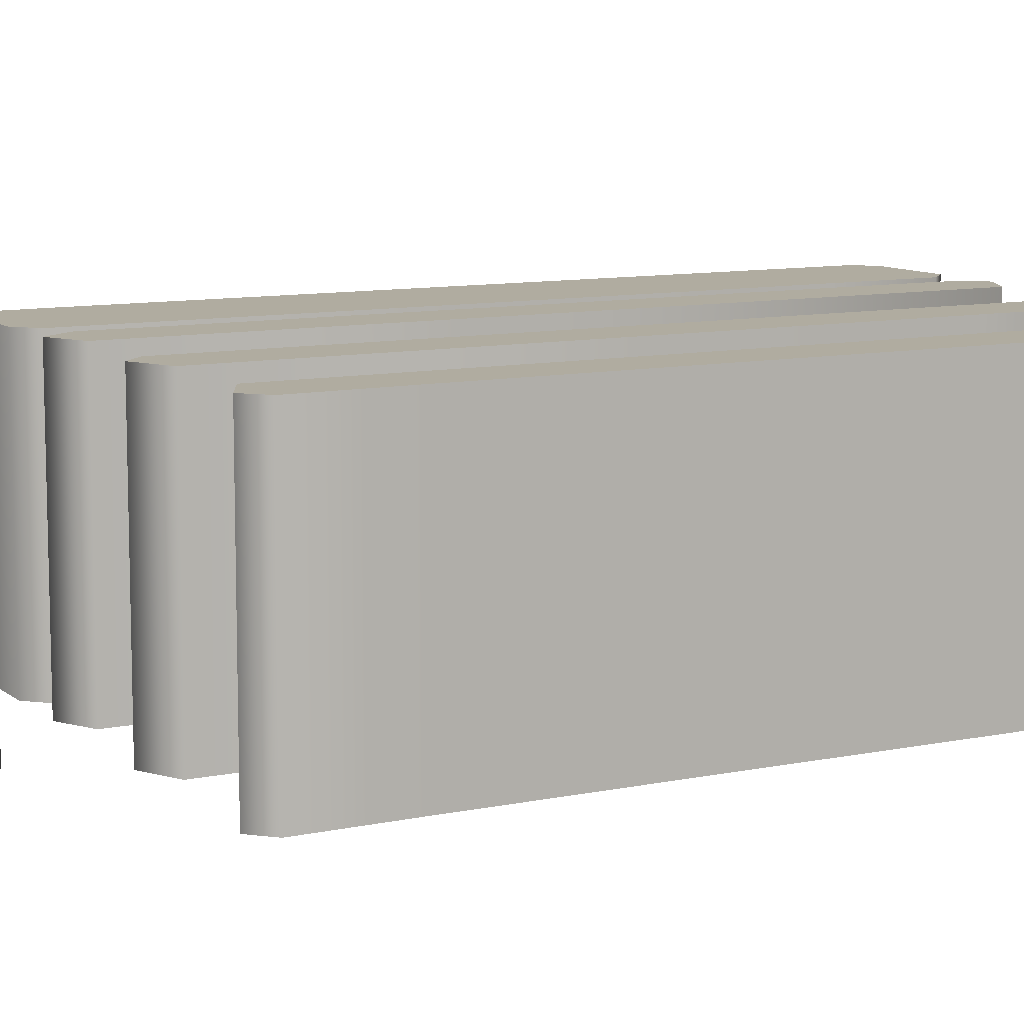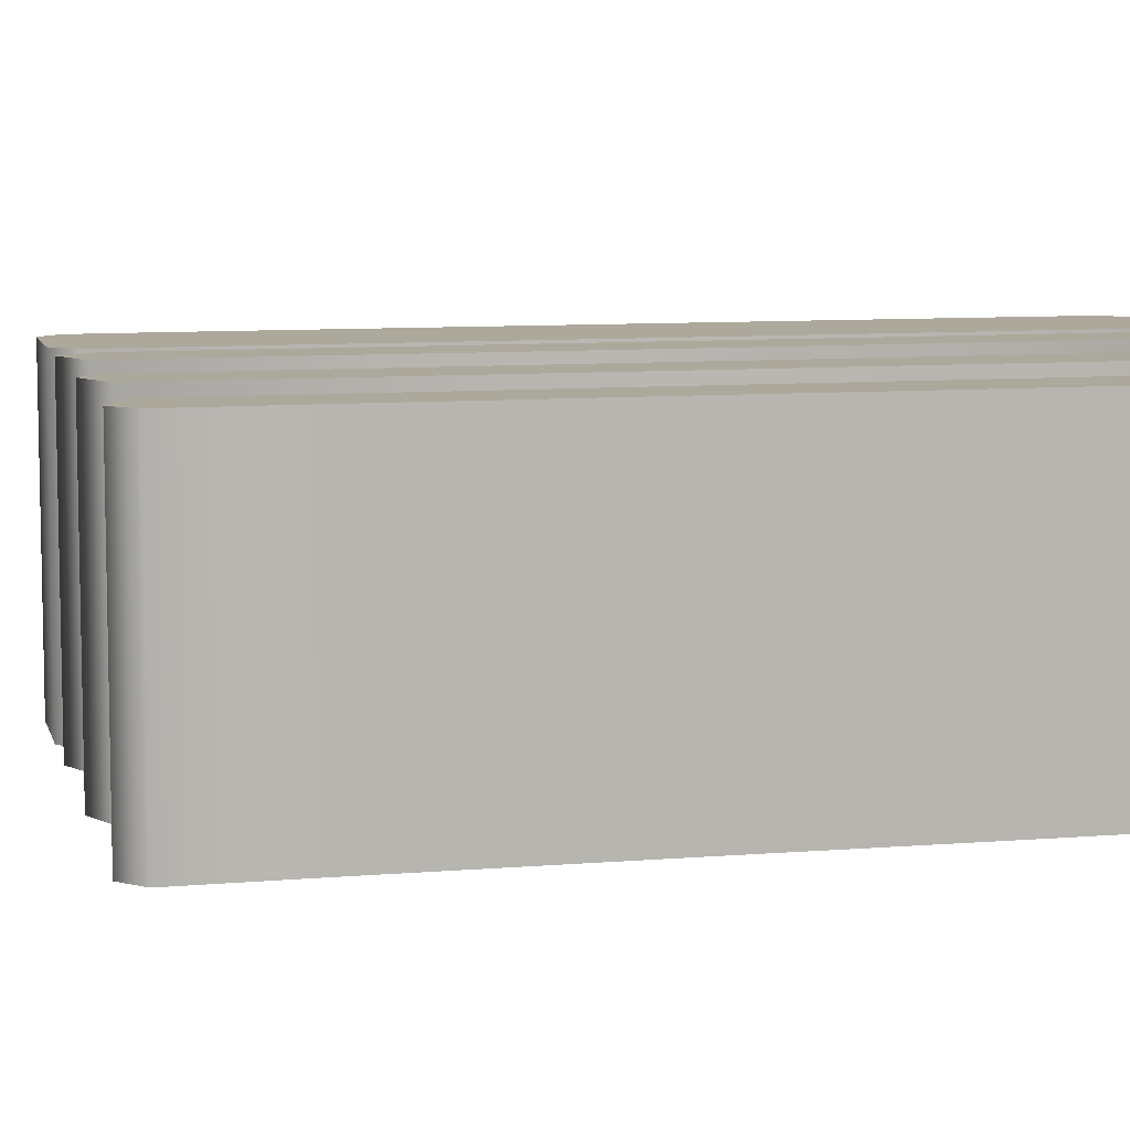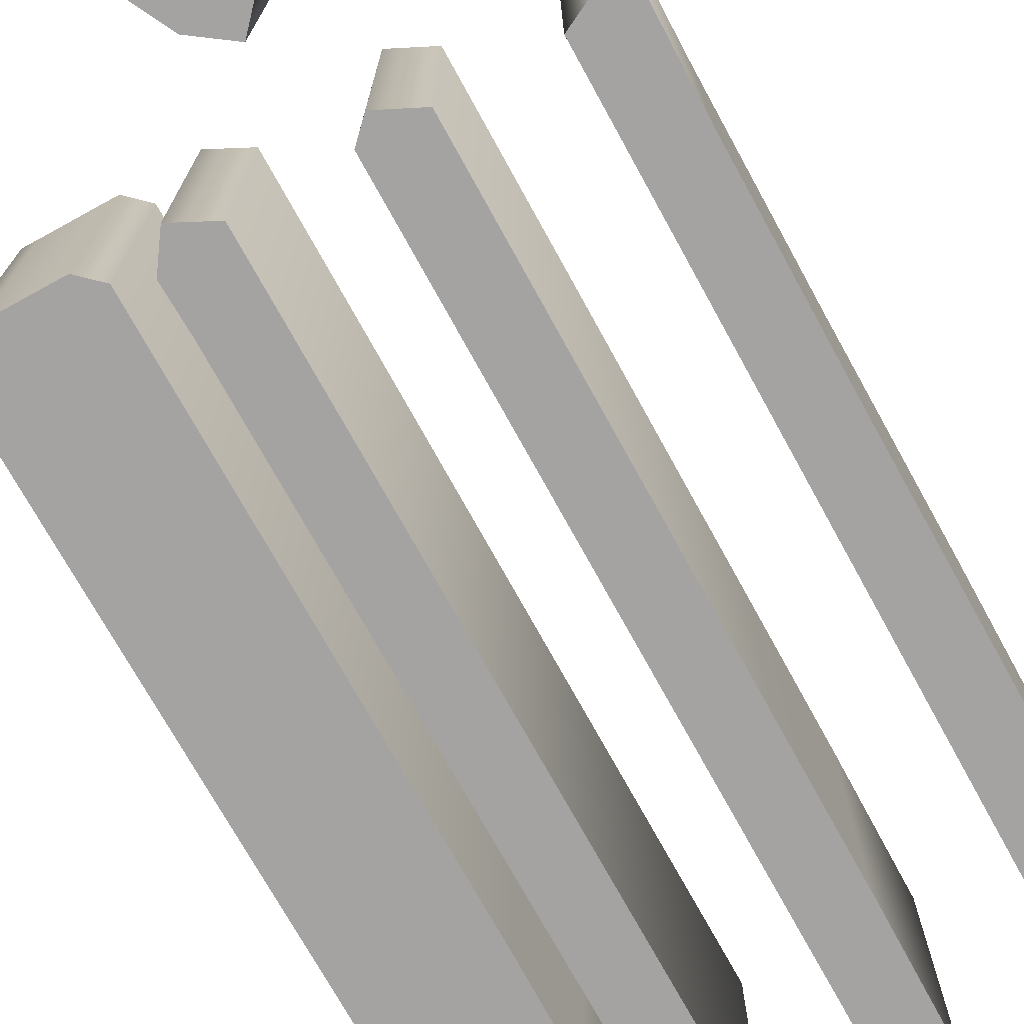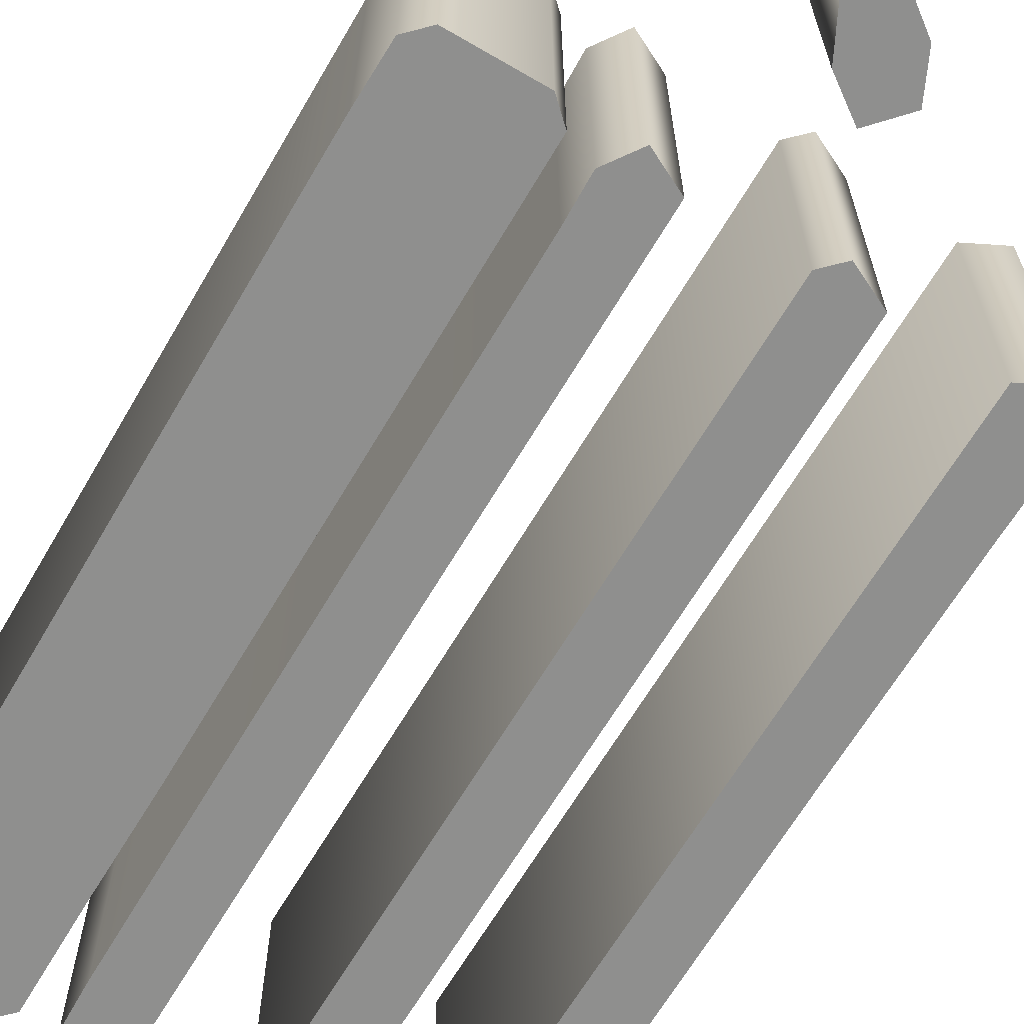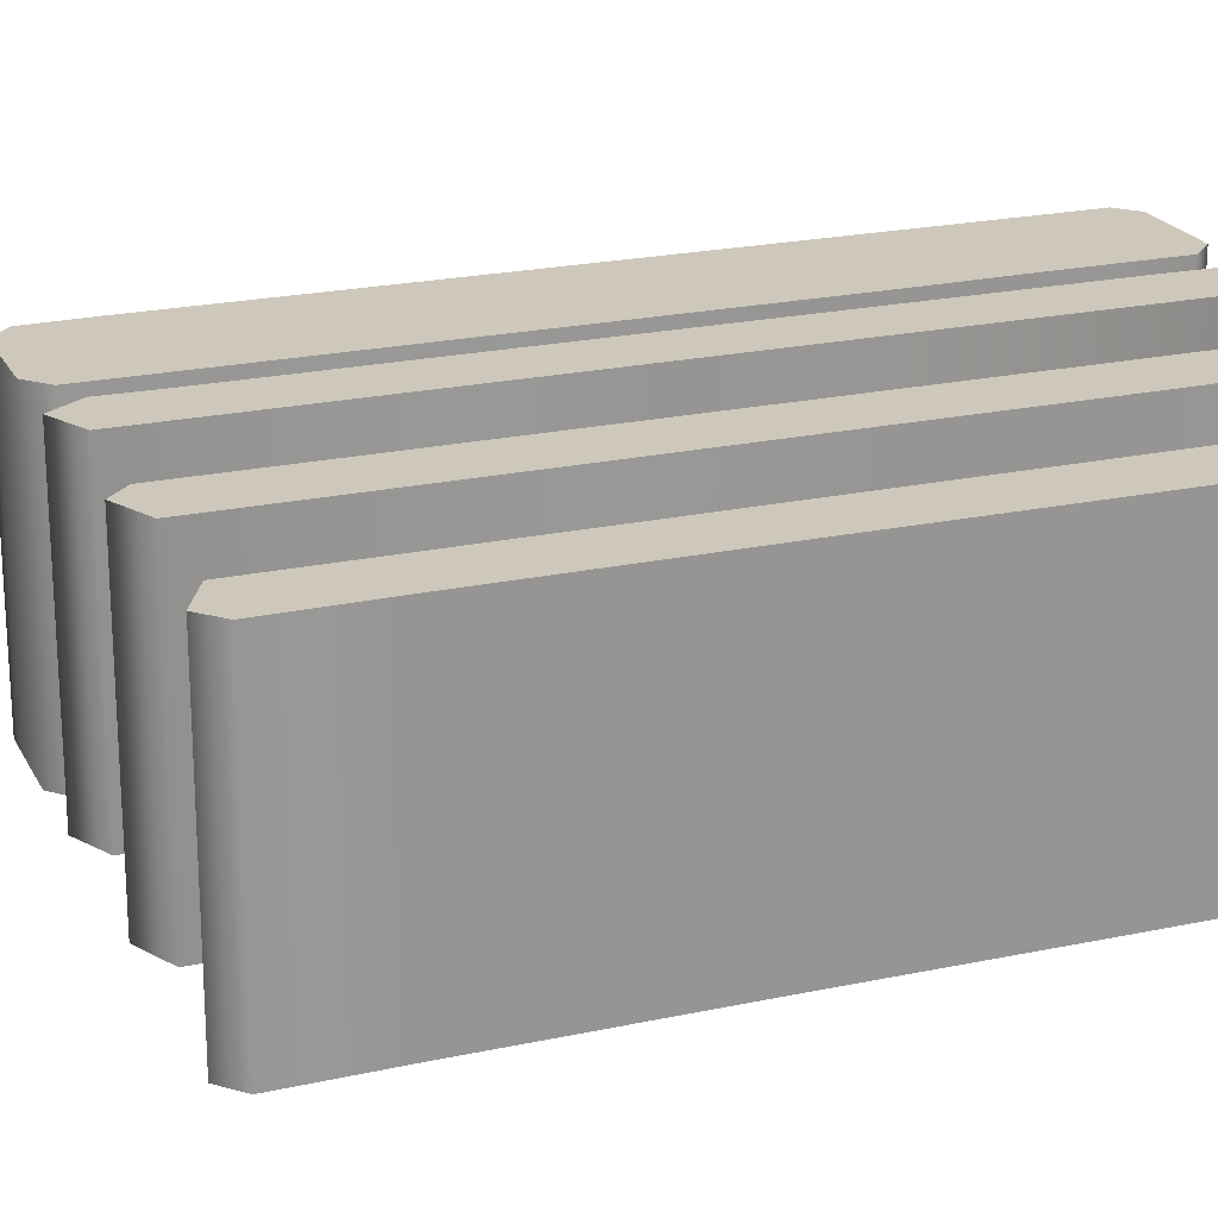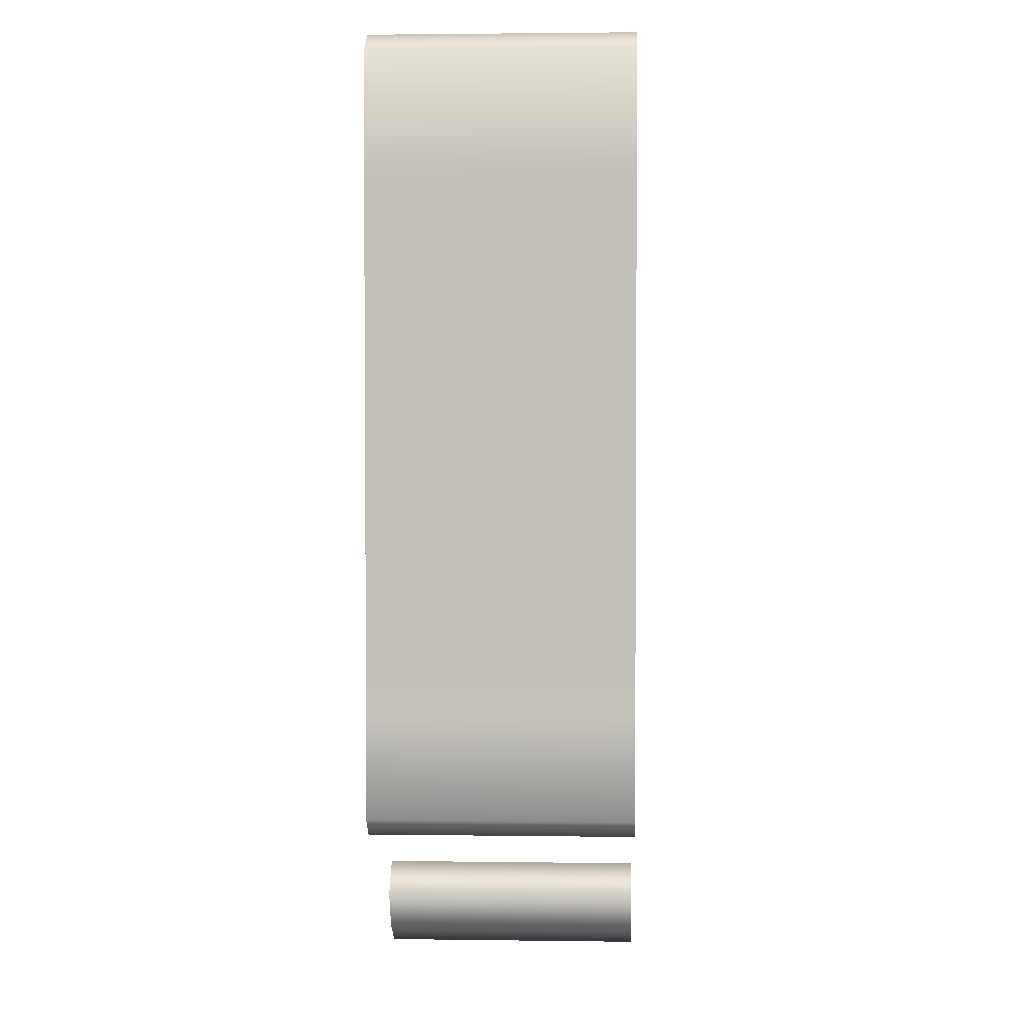
<metadata>
{"format":"obj","ext":"obj","renderer":"f3d","projection":"perspective","resolution":1024,"background":"white","views":[{"elev":9.9,"azim":61.5,"up":"+Z"},{"elev":8.5,"azim":76.9,"up":"+Z"},{"elev":-73.1,"azim":28.8,"up":"+Z"},{"elev":-65.2,"azim":-30.4,"up":"+Z"},{"elev":21.9,"azim":69.2,"up":"+Z"},{"elev":2.3,"azim":92.6,"up":"+Y"}]}
</metadata>
<code>
o `
v -0.0249 -0.2371 -0.1
v -0.001992 -0.26 -0.1
v 0.02291 -0.2415 -0.1
v 0.03685 -0.2122 -0.1
v 0.01594 -0.1892 -0.1
v -0.00996 -0.2077 -0.1
v -0.1922 0.4502 -0.1
v -0.1932 -0.03486 -0.1
v -0.1932 -0.07669 -0.1
v -0.1922 -0.1195 -0.1
v -0.1783 -0.1335 -0.1
v -0.1673 -0.1335 -0.1
v -0.1155 -0.1335 -0.1
v -0.1006 -0.1195 -0.1
v -0.1006 0.2869 -0.1
v -0.1016 0.3685 -0.1
v -0.1016 0.4502 -0.1
v -0.1155 0.4641 -0.1
v -0.1783 0.4631 -0.1
v -0.07869 0.3765 -0.1
v -0.07869 -0.07669 -0.1
v -0.07968 -0.1106 -0.1
v -0.06374 -0.1335 -0.1
v -0.03586 -0.1195 -0.1
v -0.03586 0.4502 -0.1
v -0.06374 0.4641 -0.1
v -0.07769 0.4507 -0.1
v -0.07869 0.4133 -0.1
v 0.0498 0.4641 -0.1
v 0.03586 0.4502 -0.1
v 0.03586 -0.1195 -0.1
v 0.0498 -0.1335 -0.1
v 0.07869 -0.1195 -0.1
v 0.07869 0.238 -0.1
v 0.07869 0.3446 -0.1
v 0.07769 0.4502 -0.1
v 0.1504 0.4502 -0.1
v 0.1504 -0.1195 -0.1
v 0.1783 -0.1335 -0.1
v 0.1932 -0.1195 -0.1
v 0.1922 -0.04582 -0.1
v 0.1922 0.1165 -0.1
v 0.1932 0.2779 -0.1
v 0.1932 0.3645 -0.1
v 0.1922 0.4502 -0.1
v 0.1693 0.4651 -0.1
v 0.1643 0.4651 -0.1
v -0.0249 -0.2371 0.1
v -0.001992 -0.26 0.1
v 0.02291 -0.2415 0.1
v 0.03685 -0.2122 0.1
v 0.01594 -0.1892 0.1
v -0.00996 -0.2077 0.1
v -0.1922 0.4502 0.1
v -0.1932 -0.03486 0.1
v -0.1932 -0.07669 0.1
v -0.1922 -0.1195 0.1
v -0.1783 -0.1335 0.1
v -0.1673 -0.1335 0.1
v -0.1155 -0.1335 0.1
v -0.1006 -0.1195 0.1
v -0.1006 0.2869 0.1
v -0.1016 0.3685 0.1
v -0.1016 0.4502 0.1
v -0.1155 0.4641 0.1
v -0.1783 0.4631 0.1
v -0.07869 0.3765 0.1
v -0.07869 -0.07669 0.1
v -0.07968 -0.1106 0.1
v -0.06374 -0.1335 0.1
v -0.03586 -0.1195 0.1
v -0.03586 0.4502 0.1
v -0.06374 0.4641 0.1
v -0.07769 0.4507 0.1
v -0.07869 0.4133 0.1
v 0.0498 0.4641 0.1
v 0.03586 0.4502 0.1
v 0.03586 -0.1195 0.1
v 0.0498 -0.1335 0.1
v 0.07869 -0.1195 0.1
v 0.07869 0.238 0.1
v 0.07869 0.3446 0.1
v 0.07769 0.4502 0.1
v 0.1504 0.4502 0.1
v 0.1504 -0.1195 0.1
v 0.1783 -0.1335 0.1
v 0.1932 -0.1195 0.1
v 0.1922 -0.04582 0.1
v 0.1922 0.1165 0.1
v 0.1932 0.2779 0.1
v 0.1932 0.3645 0.1
v 0.1922 0.4502 0.1
v 0.1693 0.4651 0.1
v 0.1643 0.4651 0.1
v -0.1922 0.4502 0.1
v -0.1922 0.4502 -0.1
v -0.1932 -0.03486 0.1
v -0.1932 -0.03486 -0.1
v -0.1932 -0.07669 0.1
v -0.1932 -0.07669 -0.1
v -0.1922 -0.1195 0.1
v -0.1922 -0.1195 -0.1
v -0.1783 -0.1335 0.1
v -0.1783 -0.1335 -0.1
v -0.1673 -0.1335 0.1
v -0.1673 -0.1335 -0.1
v -0.1155 -0.1335 0.1
v -0.1155 -0.1335 -0.1
v -0.1006 -0.1195 0.1
v -0.1006 -0.1195 -0.1
v -0.1006 0.2869 0.1
v -0.1006 0.2869 -0.1
v -0.1016 0.3685 0.1
v -0.1016 0.3685 -0.1
v -0.1016 0.4502 0.1
v -0.1016 0.4502 -0.1
v -0.1155 0.4641 0.1
v -0.1155 0.4641 -0.1
v -0.1783 0.4631 0.1
v -0.1783 0.4631 -0.1
v -0.07869 0.3765 0.1
v -0.07869 0.3765 -0.1
v -0.07869 -0.07669 0.1
v -0.07869 -0.07669 -0.1
v -0.07968 -0.1106 0.1
v -0.07968 -0.1106 -0.1
v -0.06374 -0.1335 0.1
v -0.06374 -0.1335 -0.1
v -0.03586 -0.1195 0.1
v -0.03586 -0.1195 -0.1
v -0.03586 0.4502 0.1
v -0.03586 0.4502 -0.1
v -0.06374 0.4641 0.1
v -0.06374 0.4641 -0.1
v -0.07769 0.4507 0.1
v -0.07769 0.4507 -0.1
v -0.07869 0.4133 0.1
v -0.07869 0.4133 -0.1
v 0.0498 0.4641 0.1
v 0.0498 0.4641 -0.1
v 0.03586 0.4502 0.1
v 0.03586 0.4502 -0.1
v 0.03586 -0.1195 0.1
v 0.03586 -0.1195 -0.1
v 0.0498 -0.1335 0.1
v 0.0498 -0.1335 -0.1
v 0.07869 -0.1195 0.1
v 0.07869 -0.1195 -0.1
v 0.07869 0.238 0.1
v 0.07869 0.238 -0.1
v 0.07869 0.3446 0.1
v 0.07869 0.3446 -0.1
v 0.07769 0.4502 0.1
v 0.07769 0.4502 -0.1
v 0.1504 0.4502 0.1
v 0.1504 0.4502 -0.1
v 0.1504 -0.1195 0.1
v 0.1504 -0.1195 -0.1
v 0.1783 -0.1335 0.1
v 0.1783 -0.1335 -0.1
v 0.1932 -0.1195 0.1
v 0.1932 -0.1195 -0.1
v 0.1922 -0.04582 0.1
v 0.1922 -0.04582 -0.1
v 0.1922 0.1165 0.1
v 0.1922 0.1165 -0.1
v 0.1932 0.2779 0.1
v 0.1932 0.2779 -0.1
v 0.1932 0.3645 0.1
v 0.1932 0.3645 -0.1
v 0.1922 0.4502 0.1
v 0.1922 0.4502 -0.1
v 0.1693 0.4651 0.1
v 0.1693 0.4651 -0.1
v 0.1643 0.4651 0.1
v 0.1643 0.4651 -0.1
v -0.0249 -0.2371 0.1
v -0.0249 -0.2371 -0.1
v -0.001992 -0.26 0.1
v -0.001992 -0.26 -0.1
v 0.02291 -0.2415 0.1
v 0.02291 -0.2415 -0.1
v 0.03685 -0.2122 0.1
v 0.03685 -0.2122 -0.1
v 0.01594 -0.1892 0.1
v 0.01594 -0.1892 -0.1
v -0.00996 -0.2077 0.1
v -0.00996 -0.2077 -0.1
f 17 19 18
f 17 7 19
f 16 7 17
f 16 8 7
f 15 8 16
f 14 8 15
f 14 9 8
f 14 10 9
f 13 10 14
f 13 11 10
f 12 11 13
f 25 27 26
f 25 28 27
f 24 28 25
f 24 20 28
f 24 21 20
f 24 22 21
f 24 23 22
f 36 30 29
f 35 30 36
f 35 31 30
f 34 31 35
f 33 31 34
f 32 31 33
f 45 47 46
f 45 37 47
f 44 37 45
f 44 38 37
f 43 38 44
f 42 38 43
f 41 38 42
f 40 38 41
f 39 38 40
f 4 6 5
f 4 1 6
f 3 1 4
f 3 2 1
f 64 65 66
f 64 66 54
f 63 64 54
f 63 54 55
f 62 63 55
f 61 62 55
f 61 55 56
f 61 56 57
f 60 61 57
f 60 57 58
f 59 60 58
f 72 73 74
f 72 74 75
f 71 72 75
f 71 75 67
f 71 67 68
f 71 68 69
f 71 69 70
f 83 76 77
f 82 83 77
f 82 77 78
f 81 82 78
f 80 81 78
f 79 80 78
f 92 93 94
f 92 94 84
f 91 92 84
f 91 84 85
f 90 91 85
f 89 90 85
f 88 89 85
f 87 88 85
f 86 87 85
f 51 52 53
f 51 53 48
f 50 51 48
f 50 48 49
f 96 98 97 95
f 98 100 99 97
f 100 102 101 99
f 102 104 103 101
f 104 106 105 103
f 106 108 107 105
f 108 110 109 107
f 110 112 111 109
f 112 114 113 111
f 114 116 115 113
f 116 118 117 115
f 118 120 119 117
f 120 96 95 119
f 122 124 123 121
f 124 126 125 123
f 126 128 127 125
f 128 130 129 127
f 130 132 131 129
f 132 134 133 131
f 134 136 135 133
f 136 138 137 135
f 138 122 121 137
f 140 142 141 139
f 142 144 143 141
f 144 146 145 143
f 146 148 147 145
f 148 150 149 147
f 150 152 151 149
f 152 154 153 151
f 154 140 139 153
f 156 158 157 155
f 158 160 159 157
f 160 162 161 159
f 162 164 163 161
f 164 166 165 163
f 166 168 167 165
f 168 170 169 167
f 170 172 171 169
f 172 174 173 171
f 174 176 175 173
f 176 156 155 175
f 178 180 179 177
f 180 182 181 179
f 182 184 183 181
f 184 186 185 183
f 186 188 187 185
f 188 178 177 187

</code>
